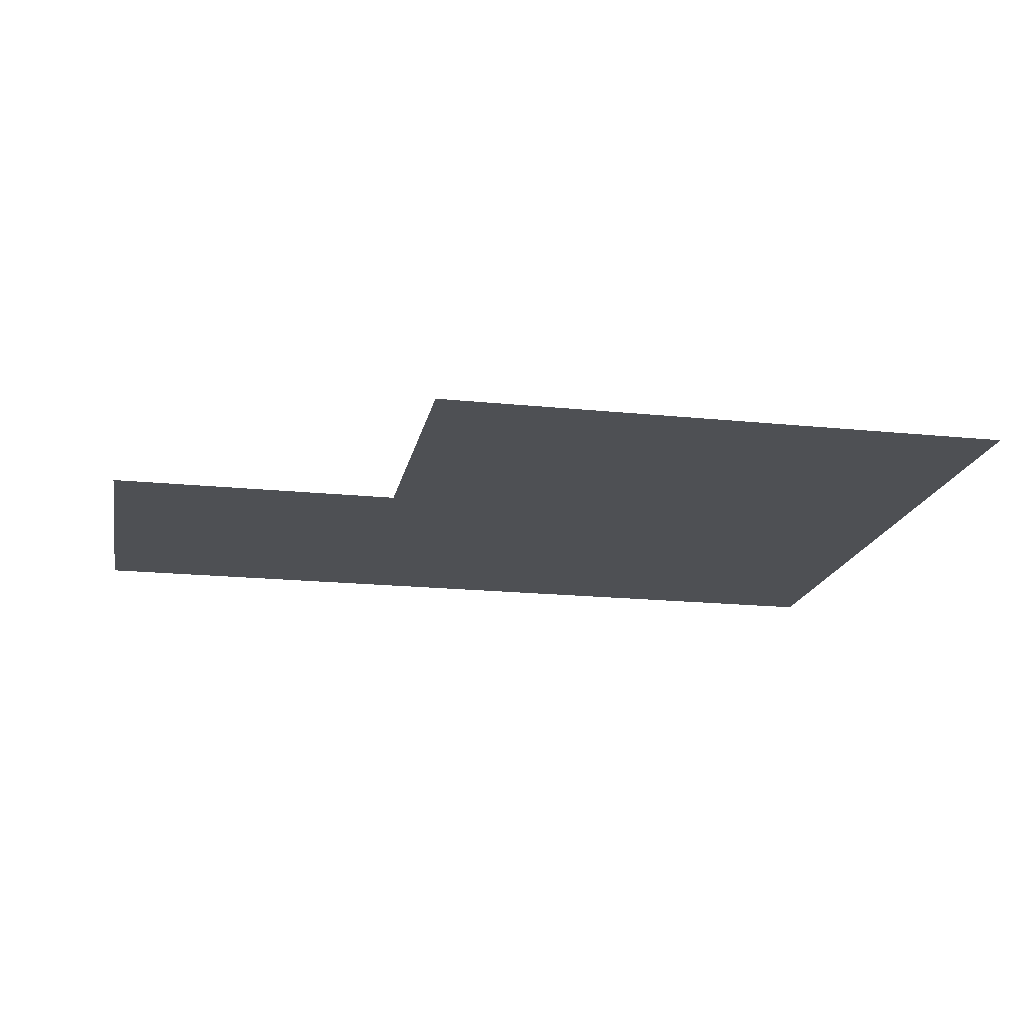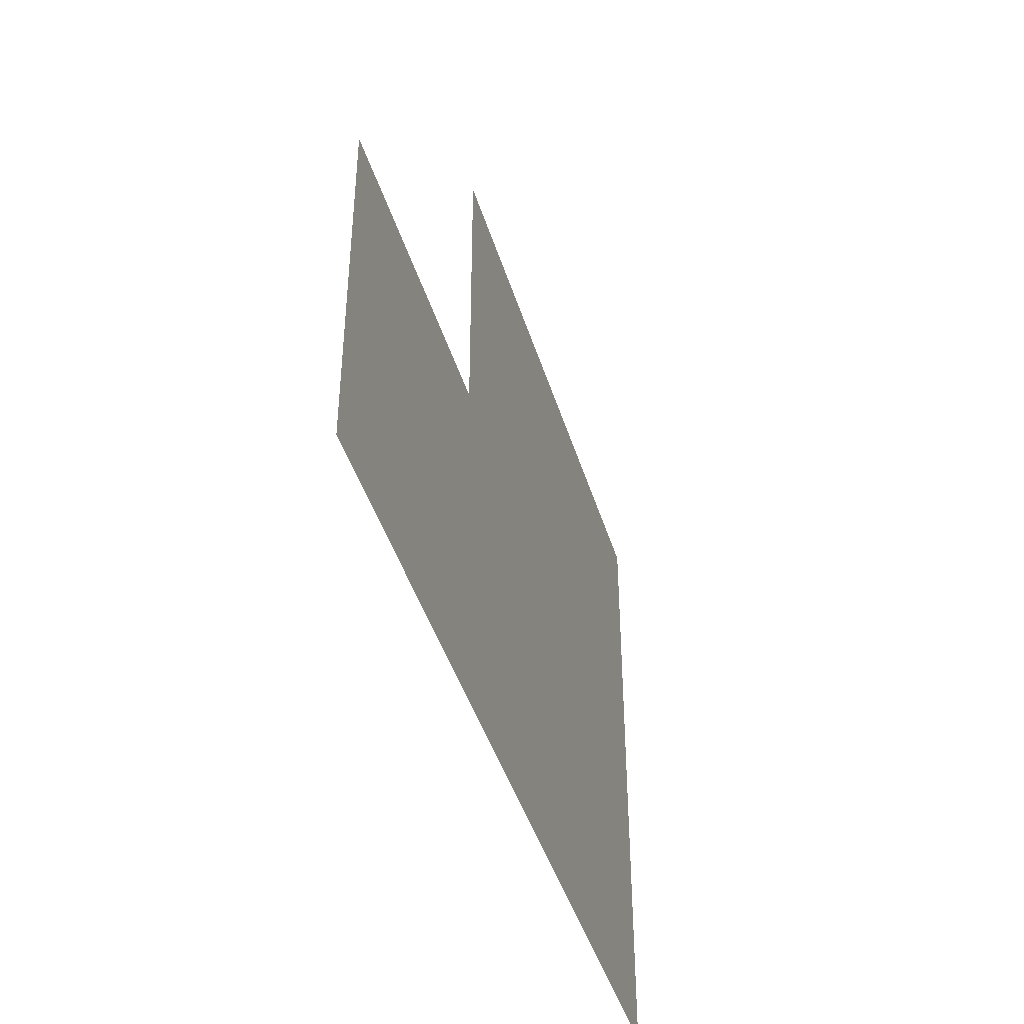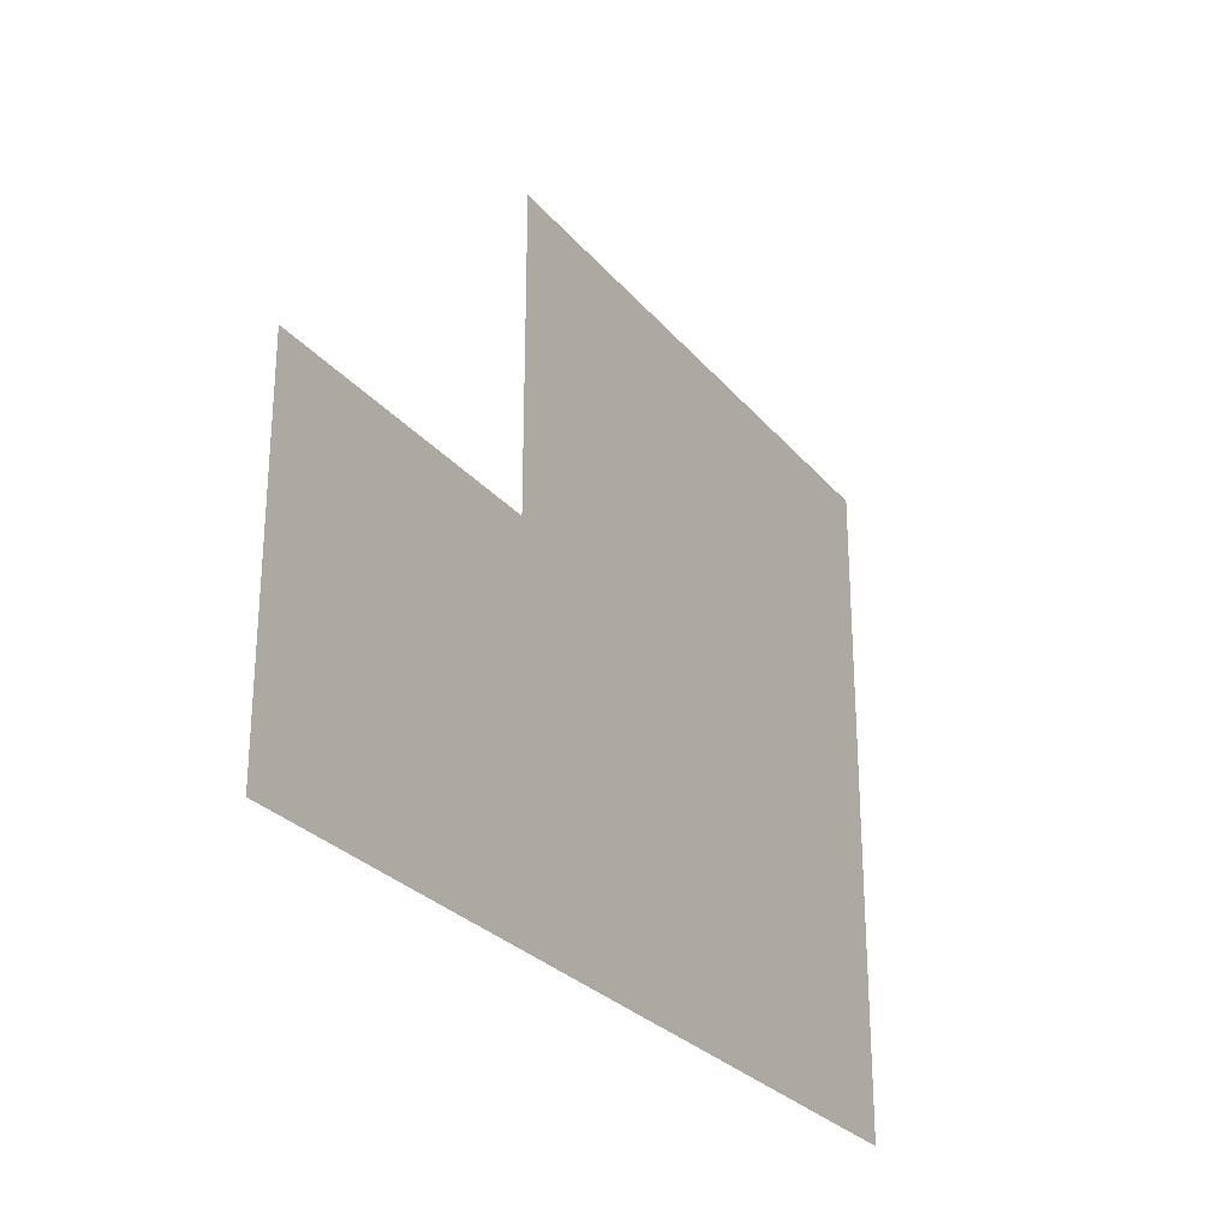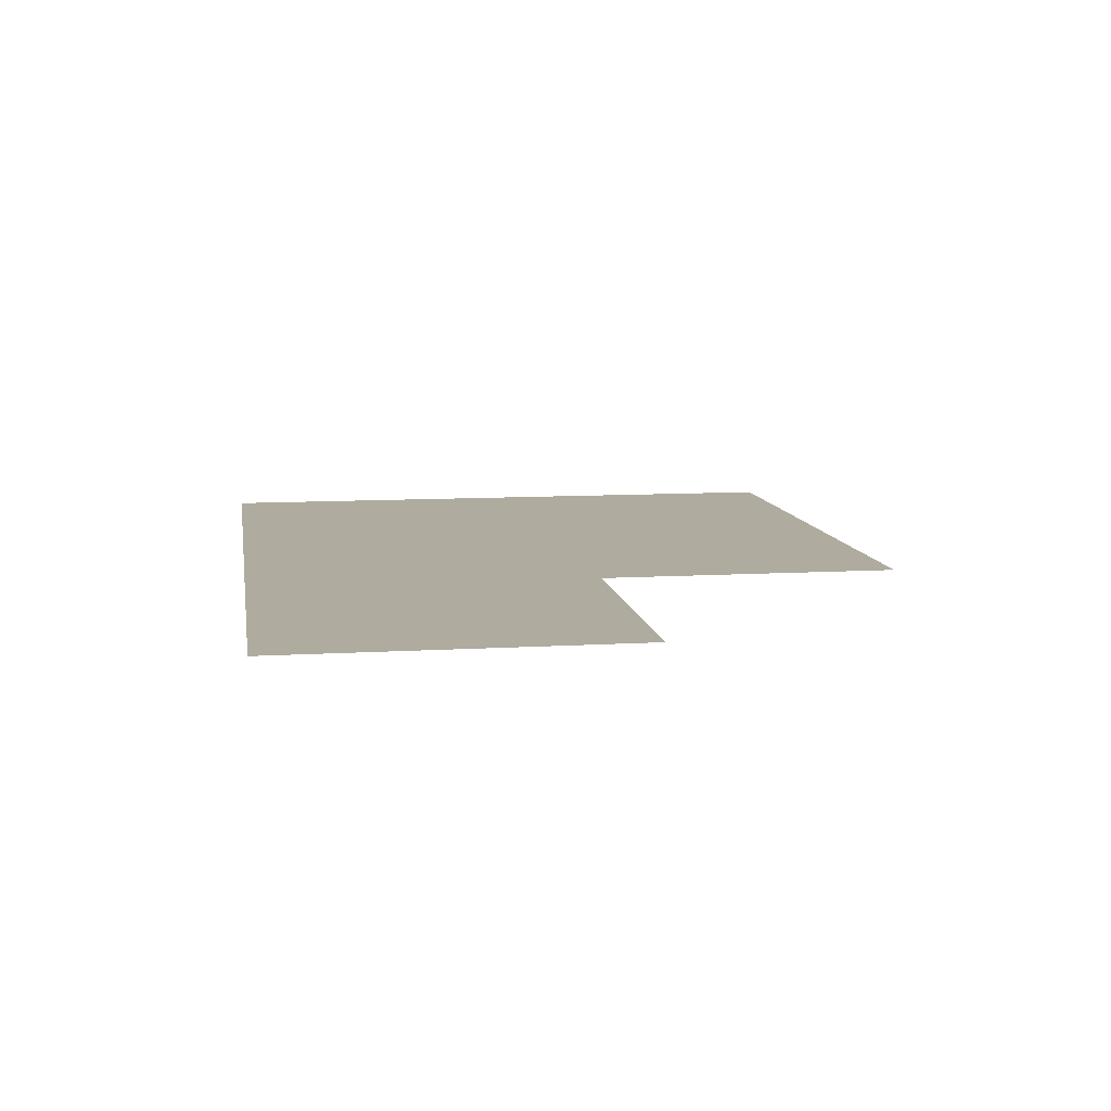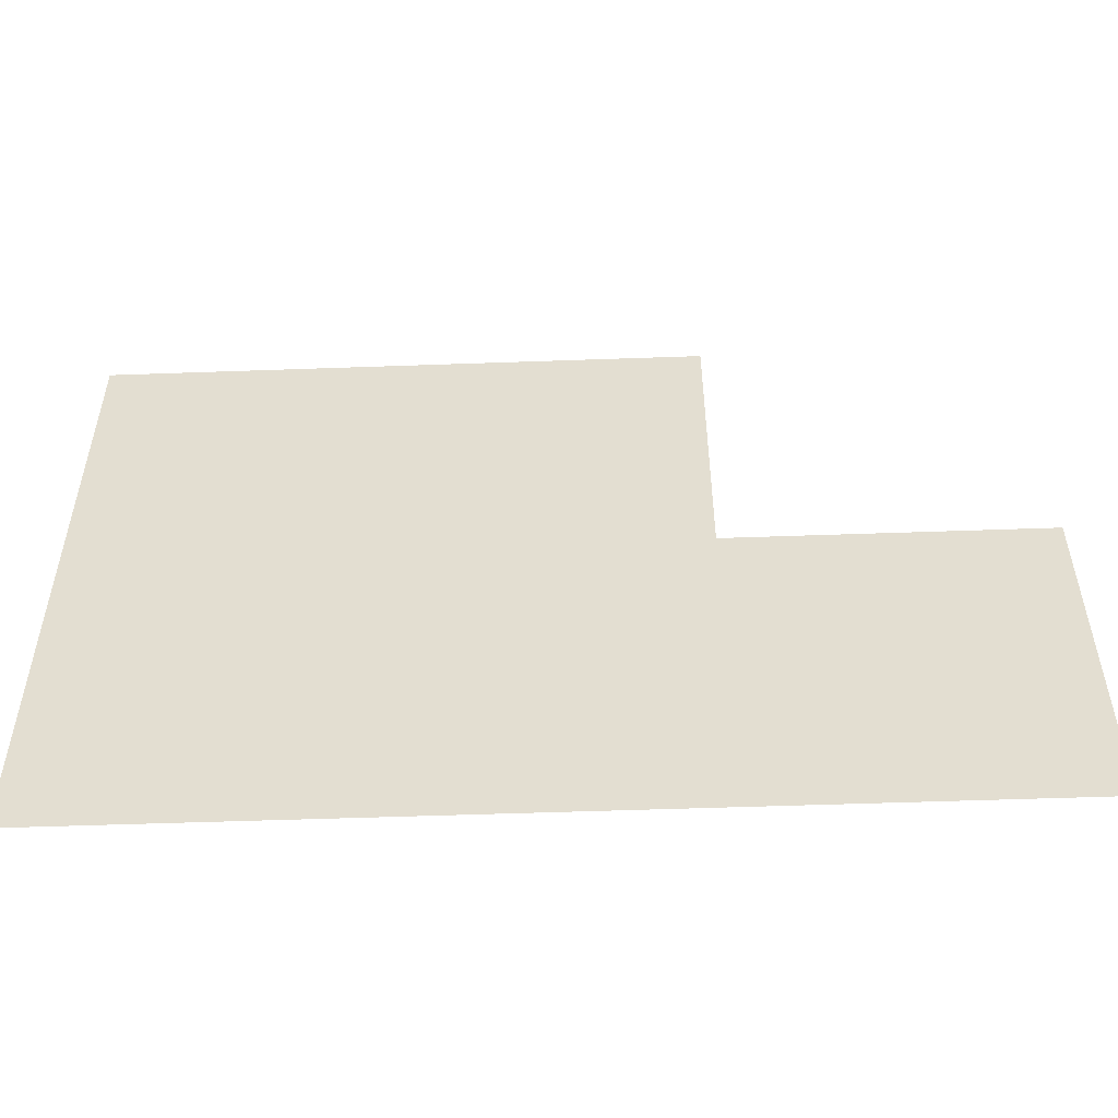
<metadata>
{"format":"obj","ext":"obj","renderer":"f3d","projection":"perspective","resolution":1024,"background":"white","views":[{"elev":-18.5,"azim":168.8,"up":"+Z"},{"elev":-43.1,"azim":106.5,"up":"+Y"},{"elev":-27.3,"azim":120.7,"up":"+Y"},{"elev":9.6,"azim":81.0,"up":"+Z"},{"elev":-52.8,"azim":2.2,"up":"+Y"}]}
</metadata>
<code>
v 1.538 -23.91 0.05
v 1.538 6.816 0.05
v -25.54 6.816 0.05
v -77.29 -23.91 0.05
v -77.29 33.4 0.05
v -25.54 33.4 0.05
g Terrain_(2)_1587_0
f 1 3 2
f 1 4 3
f 4 5 3
f 3 5 6

</code>
